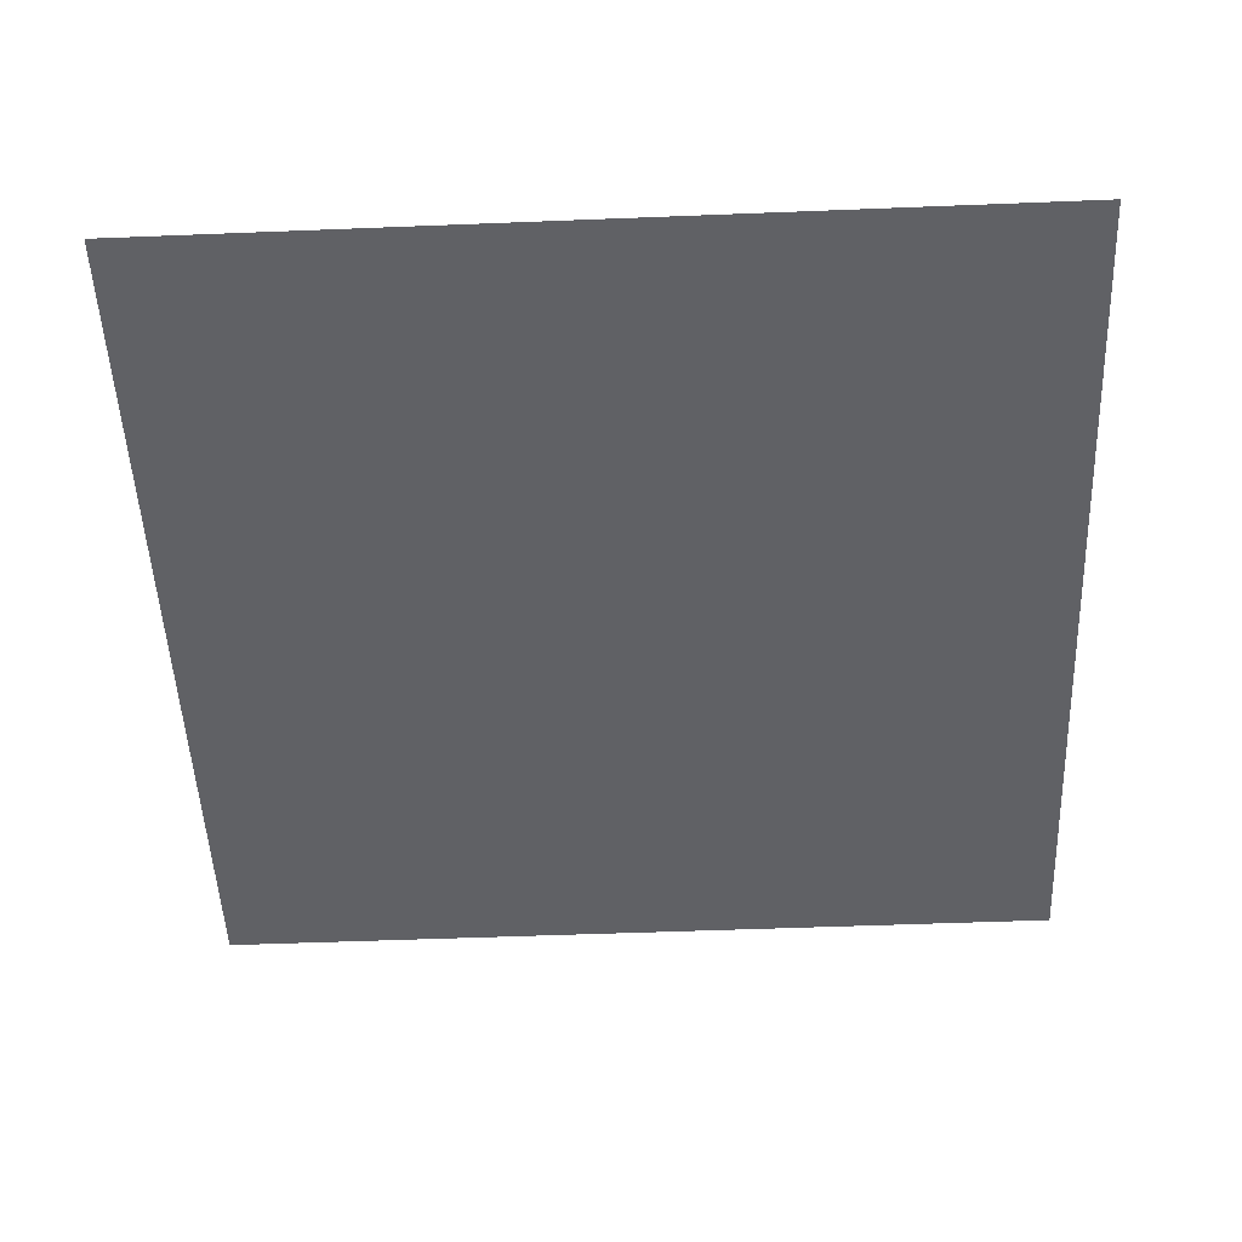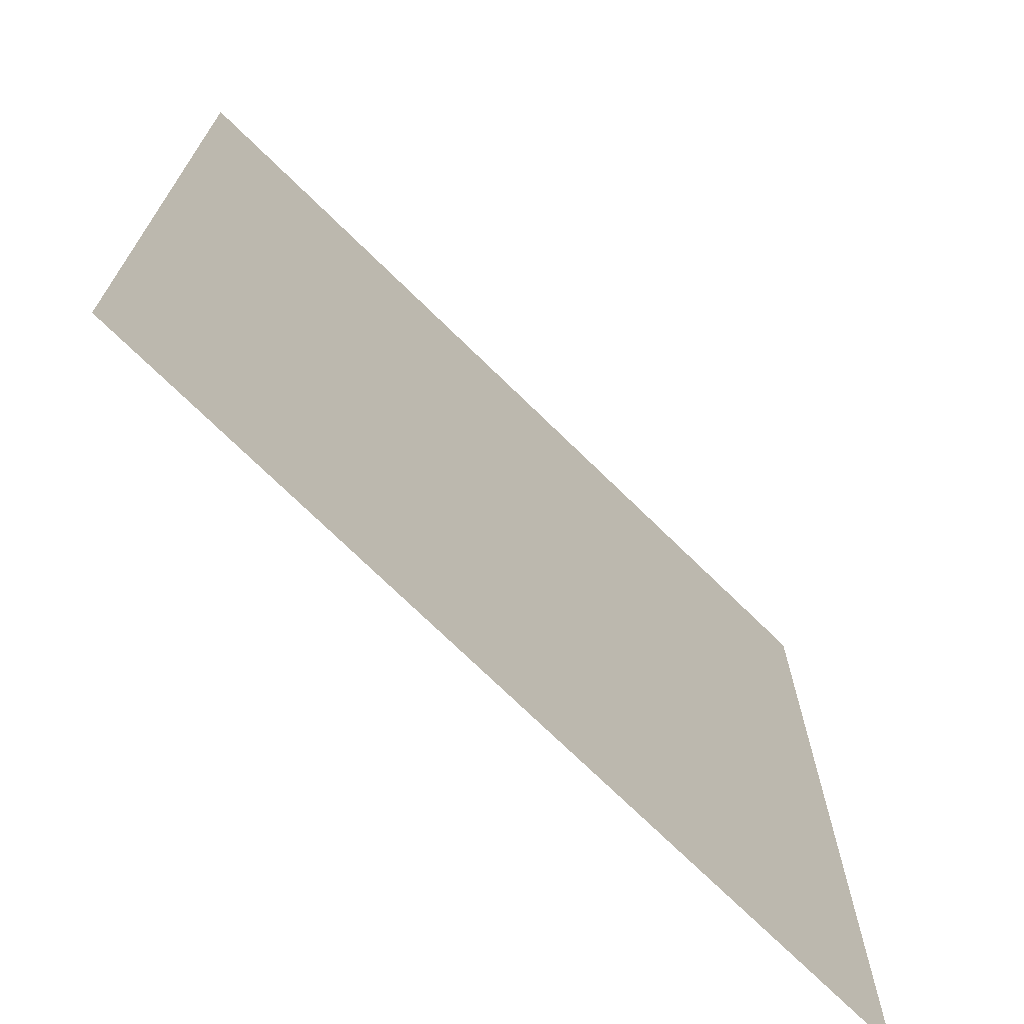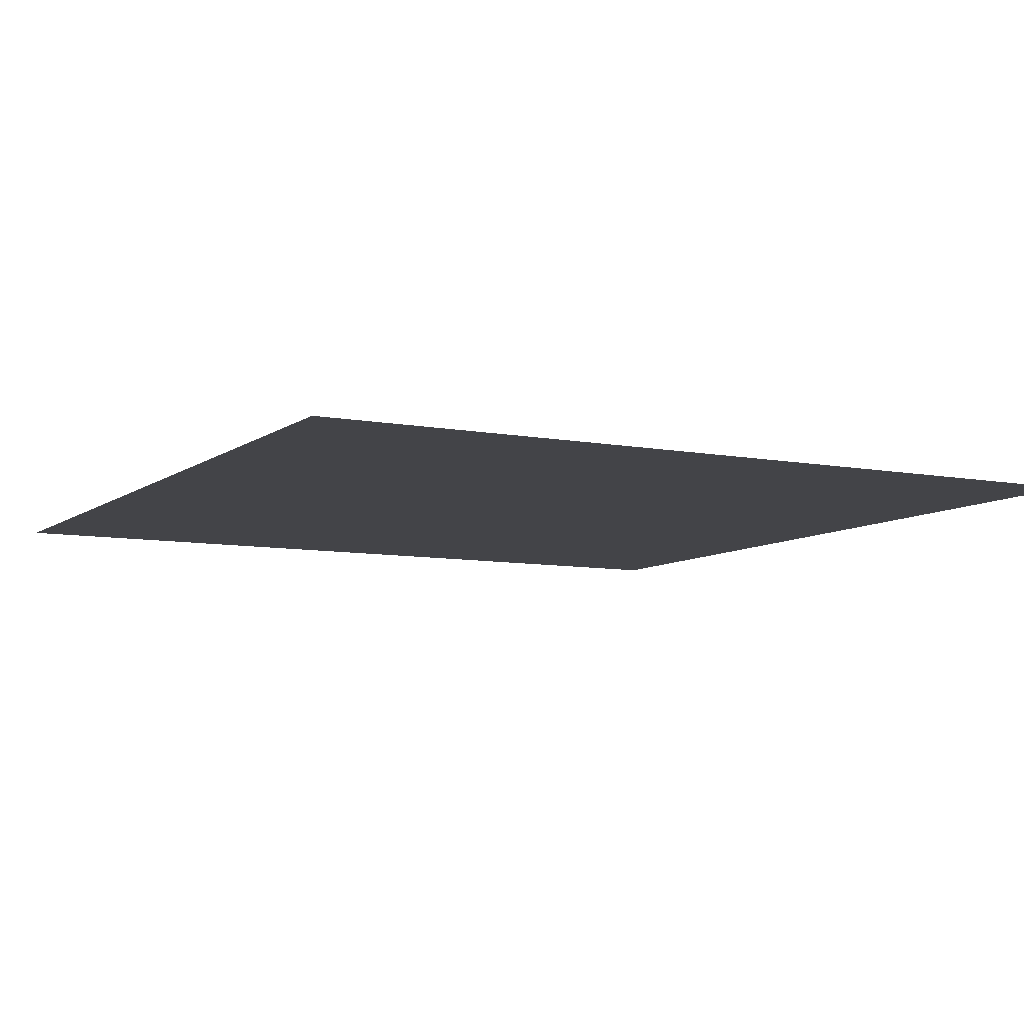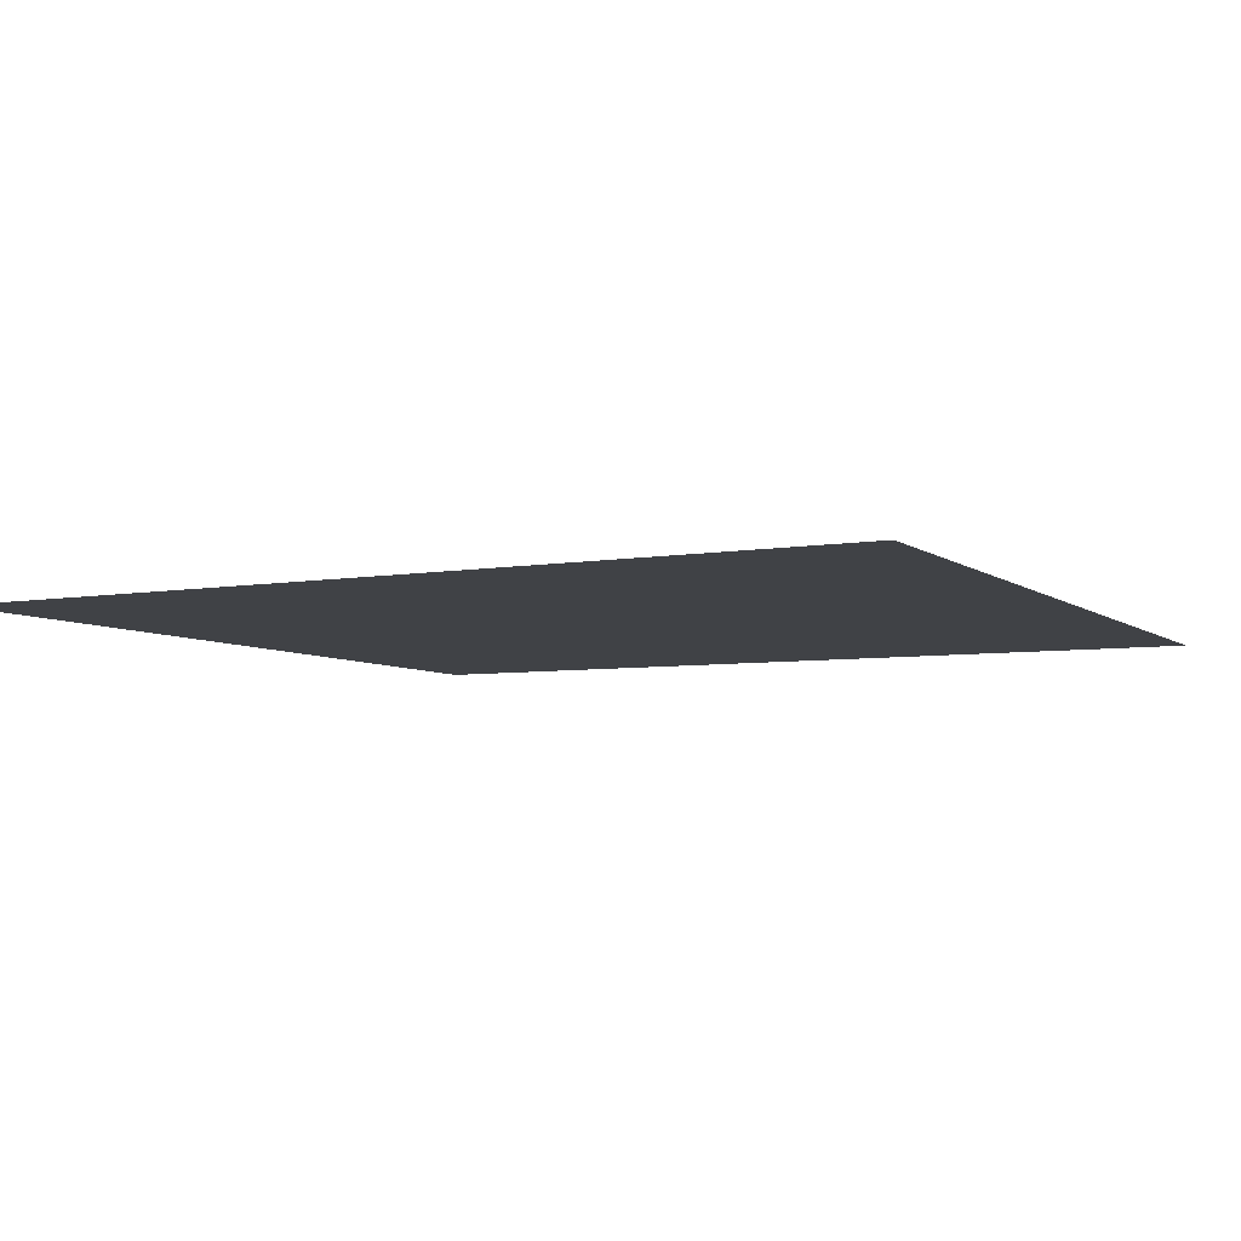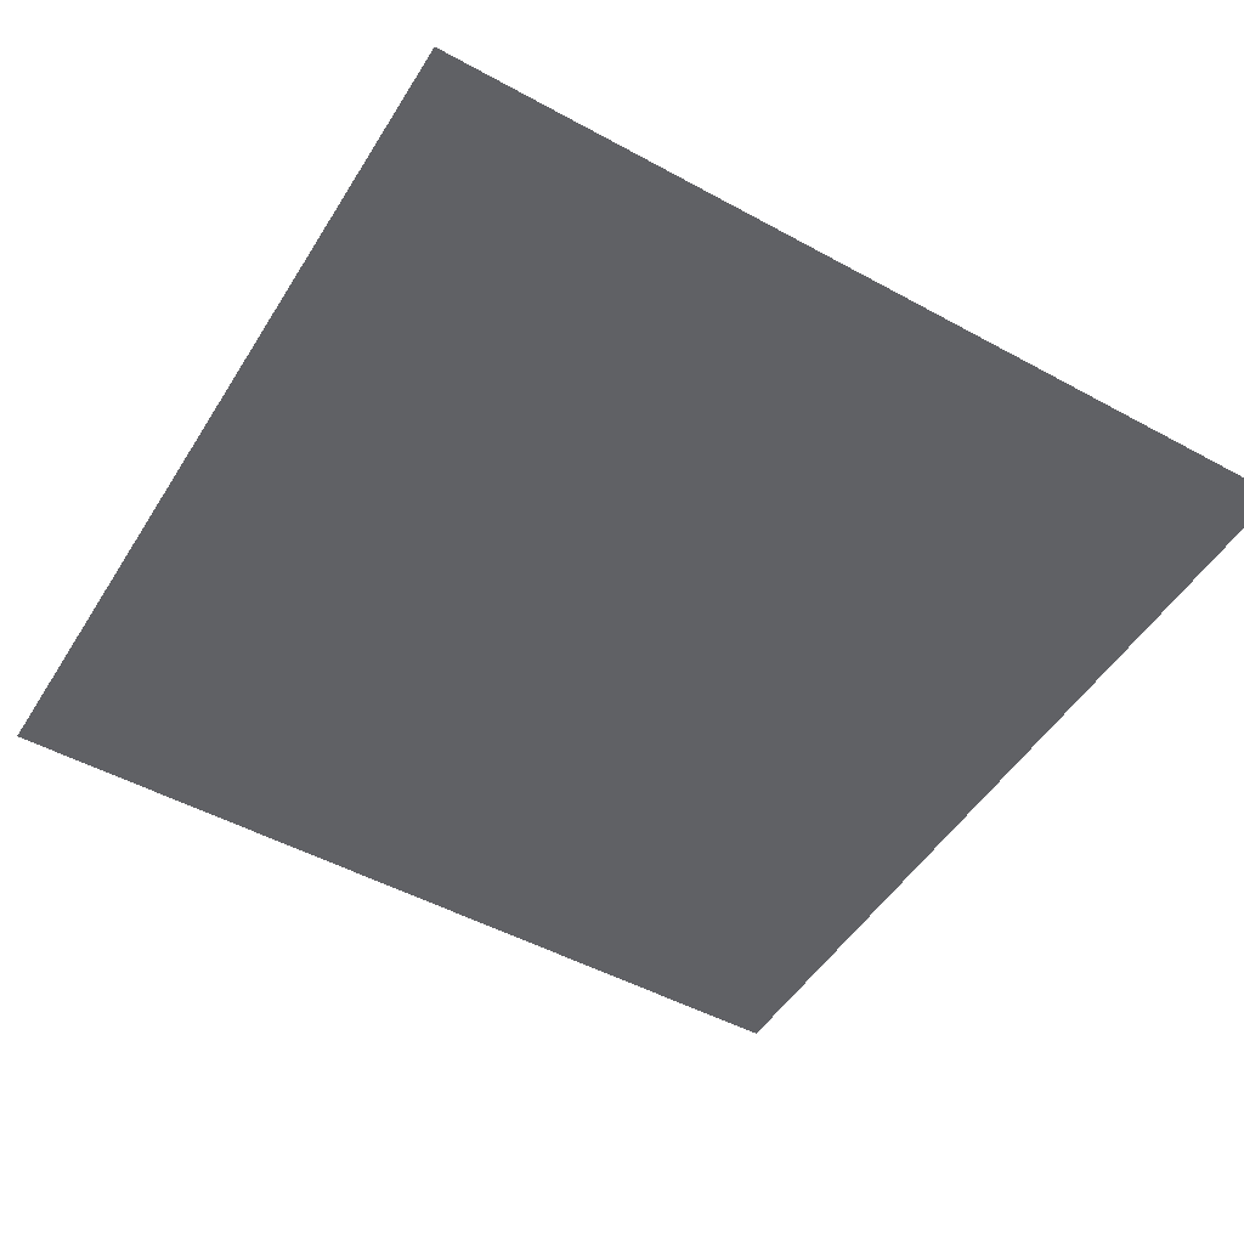
<metadata>
{"format":"obj","ext":"obj","renderer":"f3d","projection":"perspective","resolution":1024,"background":"white","views":[{"elev":-50.2,"azim":-177.6,"up":"+Z"},{"elev":-71.1,"azim":135.4,"up":"+Y"},{"elev":-8.2,"azim":61.5,"up":"+Z"},{"elev":-6.1,"azim":-153.6,"up":"+Z"},{"elev":-49.6,"azim":149.0,"up":"+Z"}]}
</metadata>
<code>
o FridgeDrawer1_25_FridgeDrawer1E1_2_GeomSubset_2
v -0.007871 0.09806 -0.8463
v -0.007863 0.09806 -0.8463
v -0.007871 0.09806 -0.8463
v -0.007863 0.09806 -0.8463
v -0.007871 0.09806 -0.8463
v -0.007863 0.09806 -0.8463
v -0.007871 0.09806 -0.8463
v -0.007863 0.09806 -0.8463
v -0.007871 0.09806 -0.8463
v -0.007863 0.09806 -0.8463
v -0.007871 0.09806 -0.8463
v -0.007863 0.09806 -0.8463
v -0.007871 0.09806 -0.8463
v -0.007863 0.09806 -0.8463
v -0.007871 0.09806 -0.8463
v -0.007863 0.09806 -0.8463
v -0.007871 0.09806 -0.8463
v -0.007863 0.09806 -0.8463
v -0.007871 0.09806 -0.8463
v -0.007863 0.09806 -0.8463
v -0.007871 0.09806 -0.8463
v -0.007863 0.09806 -0.8463
v -0.007871 0.09806 -0.8463
v -0.007863 0.09806 -0.8463
v -0.007871 0.09806 -0.8463
v -0.007863 0.09806 -0.8463
v -0.007871 0.09806 -0.8463
v -0.007863 0.09806 -0.8463
v 0.3236 -0.08132 -0.4364
v -0.3286 -0.08132 -0.4364
v 0.3236 -0.08132 -0.2093
v -0.3286 -0.08132 -0.2093
v 0.3236 -0.06704 -0.2093
v -0.3286 -0.06703 -0.2093
v 0.3236 -0.06704 -0.4364
v -0.3286 -0.06703 -0.4364
v -0.3365 -0.08716 -0.2447
v -0.336 -0.08993 -0.2448
v -0.3339 -0.08817 -0.2468
v -0.2664 -0.1079 -0.2468
v -0.267 -0.1099 -0.2447
v -0.3339 -0.08817 -0.2193
v -0.3359 -0.08996 -0.2213
v -0.3365 -0.08716 -0.2213
v -0.2664 -0.1079 -0.2193
v -0.267 -0.1099 -0.2213
v -0.3294 -0.08378 -0.2214
v -0.3307 -0.08554 -0.2193
v -0.3326 -0.08438 -0.2214
v -0.2649 -0.1015 -0.2193
v -0.2645 -0.09947 -0.2213
v -0.3307 -0.08554 -0.2468
v -0.3295 -0.08378 -0.2446
v -0.3325 -0.08437 -0.2446
v -0.2645 -0.09947 -0.2447
v -0.2649 -0.1015 -0.2468
v -0.007868 -0.1427 -0.2213
v -0.007868 -0.1406 -0.2193
v -0.1266 -0.1361 -0.2193
v -0.1269 -0.1381 -0.2213
v -0.007868 -0.1252 -0.2193
v -0.007868 -0.1231 -0.2213
v -0.1269 -0.12 -0.2213
v -0.1271 -0.1221 -0.2193
v -0.007868 -0.1231 -0.2447
v -0.007868 -0.1252 -0.2468
v -0.1271 -0.1221 -0.2468
v -0.1269 -0.12 -0.2447
v -0.007868 -0.1406 -0.2468
v -0.007868 -0.1427 -0.2447
v -0.1269 -0.1381 -0.2447
v -0.1266 -0.1361 -0.2468
v -0.1958 -0.1241 -0.2193
v -0.1963 -0.1261 -0.2213
v -0.1963 -0.1117 -0.2213
v -0.1966 -0.1138 -0.2193
v -0.1966 -0.1138 -0.2468
v -0.1963 -0.1117 -0.2447
v -0.1963 -0.1261 -0.2447
v -0.1958 -0.1241 -0.2468
v 0.329 -0.08817 -0.2468
v 0.331 -0.08997 -0.2447
v 0.3315 -0.08716 -0.2447
v 0.2615 -0.1079 -0.2468
v 0.262 -0.1099 -0.2447
v 0.3315 -0.08716 -0.2213
v 0.3311 -0.08993 -0.2212
v 0.329 -0.08817 -0.2193
v 0.2615 -0.1079 -0.2193
v 0.262 -0.1099 -0.2213
v 0.3276 -0.08438 -0.2214
v 0.3258 -0.08554 -0.2193
v 0.3245 -0.08378 -0.2214
v 0.26 -0.1015 -0.2193
v 0.2595 -0.09947 -0.2213
v 0.3276 -0.08437 -0.2446
v 0.3245 -0.08378 -0.2446
v 0.3258 -0.08554 -0.2468
v 0.2595 -0.09947 -0.2447
v 0.26 -0.1015 -0.2468
v 0.122 -0.1381 -0.2213
v 0.1217 -0.1361 -0.2193
v 0.1222 -0.1221 -0.2193
v 0.122 -0.12 -0.2213
v 0.122 -0.12 -0.2447
v 0.1222 -0.1221 -0.2468
v 0.1217 -0.1361 -0.2468
v 0.122 -0.1381 -0.2447
v 0.1914 -0.1261 -0.2213
v 0.1909 -0.1241 -0.2193
v 0.1917 -0.1138 -0.2193
v 0.1914 -0.1117 -0.2213
v 0.1914 -0.1117 -0.2447
v 0.1917 -0.1138 -0.2468
v 0.1909 -0.1241 -0.2468
v 0.1914 -0.1261 -0.2447
v 0.339 -0.08854 -0.4465
v 0.3434 -0.08458 -0.4514
v 0.3394 -0.08467 -0.4553
v 0.3351 -0.08854 -0.4512
v -0.34 -0.08854 -0.4512
v -0.3442 -0.08458 -0.4553
v -0.3484 -0.08466 -0.4515
v -0.3439 -0.08854 -0.4465
v 0.3337 0.103 -0.2025
v 0.3393 0.1072 -0.2065
v 0.3434 0.1033 -0.2064
v 0.339 0.09954 -0.2025
v -0.3439 0.09954 -0.2025
v -0.3484 0.1032 -0.2065
v -0.3443 0.1072 -0.2064
v -0.3386 0.103 -0.2025
v 0.3434 0.1031 -0.4513
v 0.3392 0.1072 -0.4513
v 0.3392 0.1031 -0.4553
v -0.3441 0.1031 -0.4553
v -0.3441 0.1072 -0.4513
v -0.3484 0.1031 -0.4513
v 0.3392 -0.0845 -0.2025
v 0.3434 -0.0845 -0.2065
v 0.3392 -0.08854 -0.2065
v -0.3441 -0.08854 -0.2065
v -0.3484 -0.0845 -0.2065
v -0.3441 -0.0845 -0.2025
v 0.3232 -0.08854 -0.4389
v 0.3191 -0.08455 -0.4348
v 0.3233 -0.08457 -0.4308
v 0.3277 -0.08854 -0.4349
v -0.3326 -0.08854 -0.4349
v -0.3283 -0.08454 -0.4308
v -0.3241 -0.08459 -0.4348
v -0.3281 -0.08854 -0.4389
v -0.3283 -0.0845 -0.2065
v -0.3325 -0.08854 -0.2065
v -0.3325 -0.0845 -0.2025
v 0.3276 -0.0845 -0.2025
v 0.3276 -0.08854 -0.2065
v 0.3233 -0.0845 -0.2065
v 0.3233 0.08643 -0.2065
v 0.3192 0.09041 -0.2065
v 0.3236 0.09445 -0.2025
v 0.3277 0.09015 -0.2025
v -0.3326 0.09016 -0.2025
v -0.3285 0.0945 -0.2025
v -0.324 0.09041 -0.2065
v -0.3283 0.08643 -0.2065
v -0.3283 0.08638 -0.4307
v -0.324 0.09041 -0.4307
v -0.324 0.08638 -0.4348
v 0.3191 0.08638 -0.4348
v 0.3191 0.09041 -0.4307
v 0.3233 0.08638 -0.4307
f 9 10 12 11

</code>
